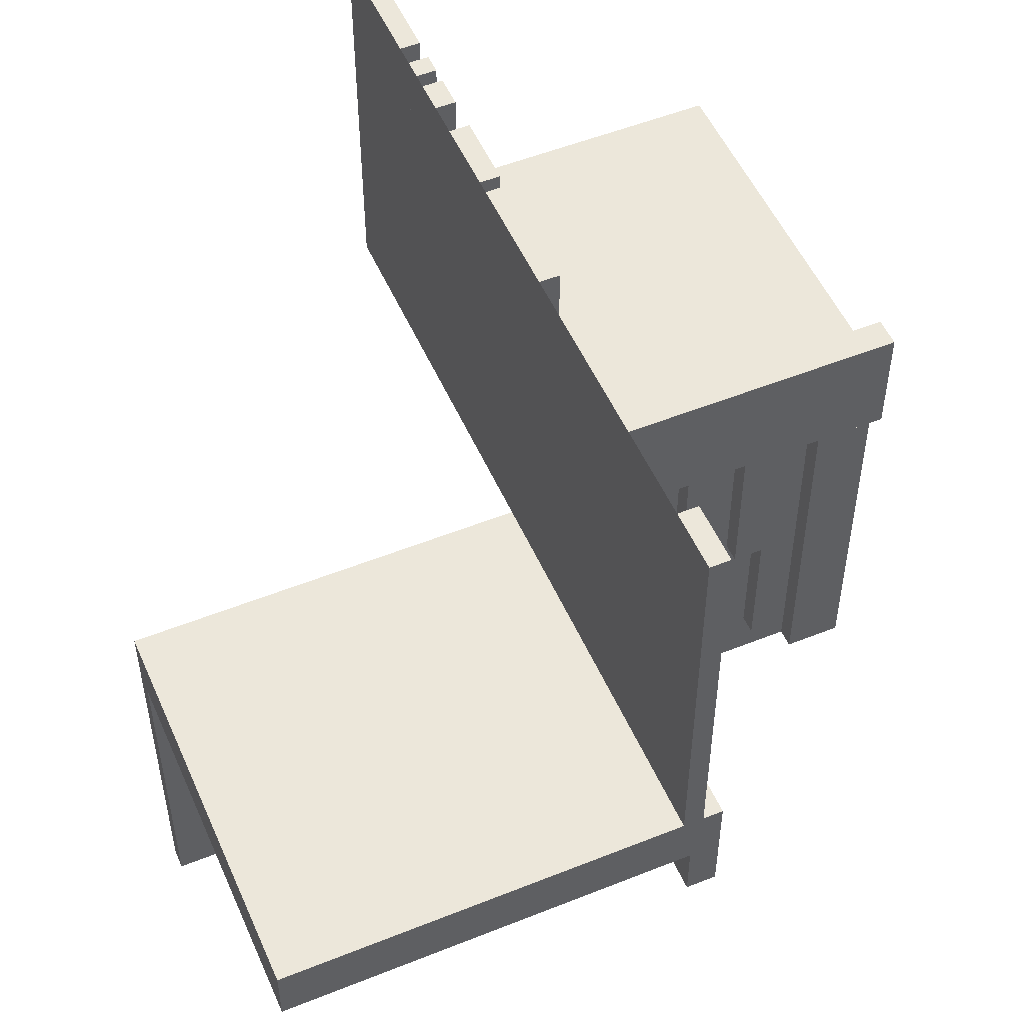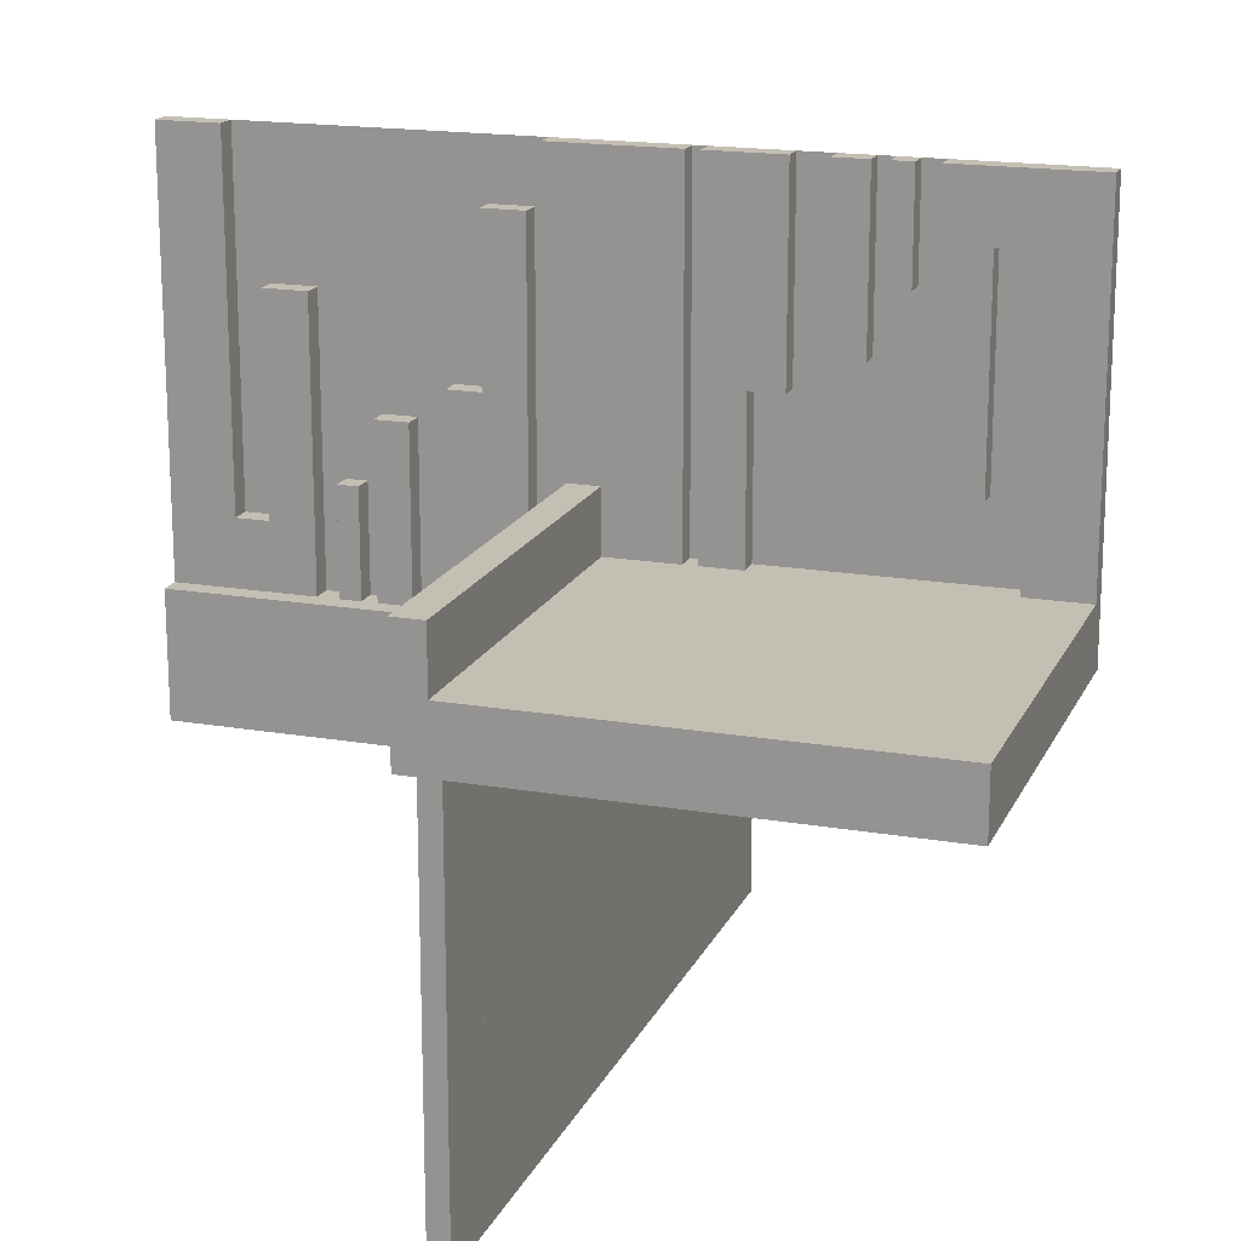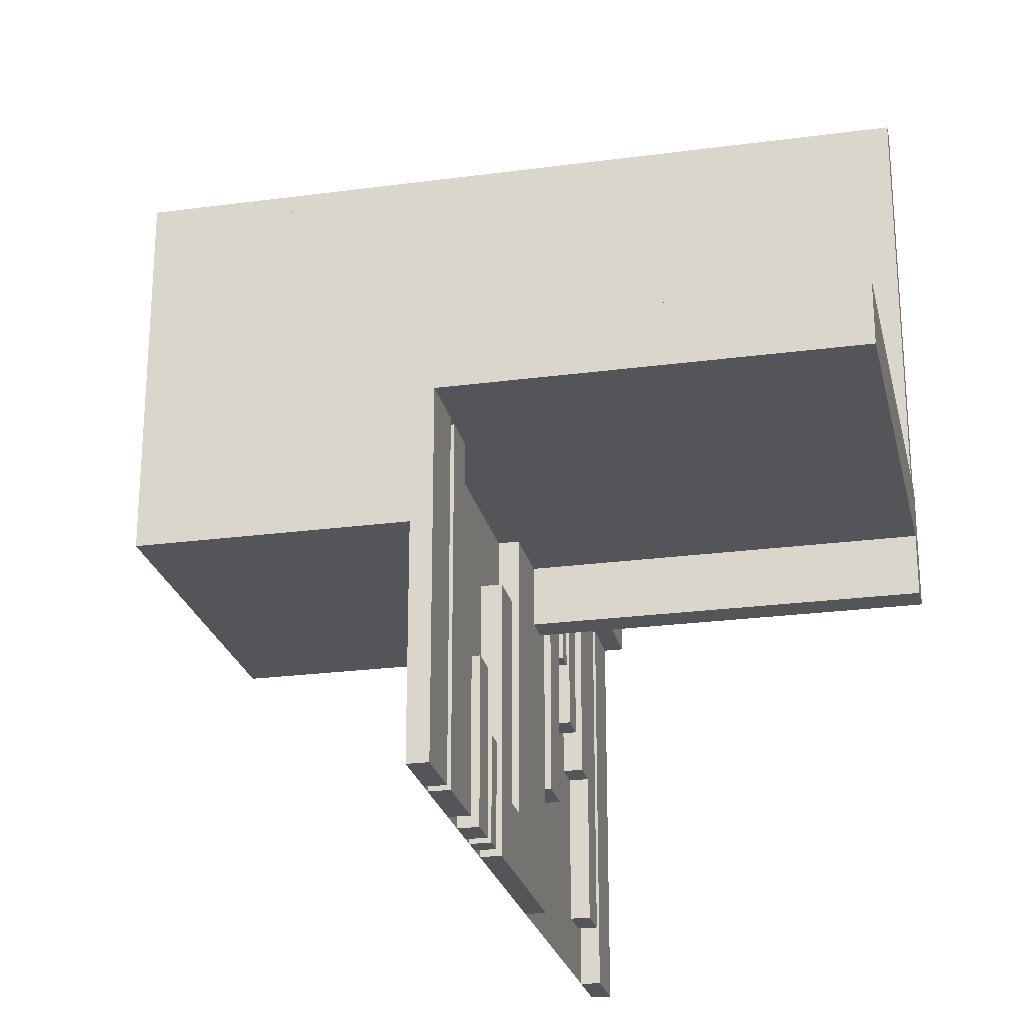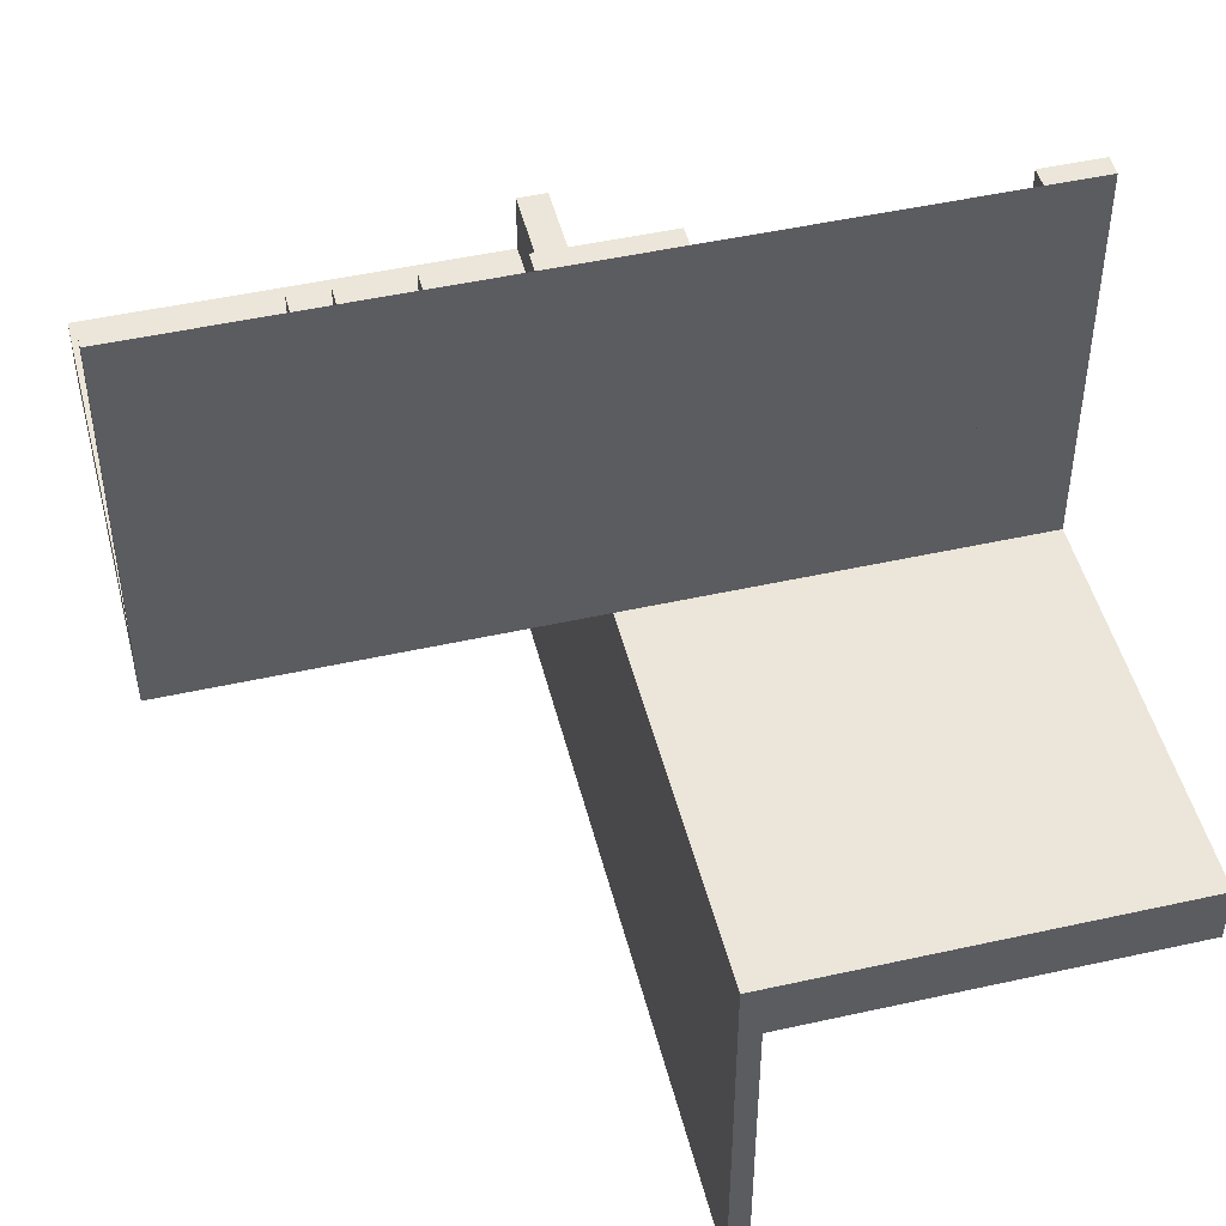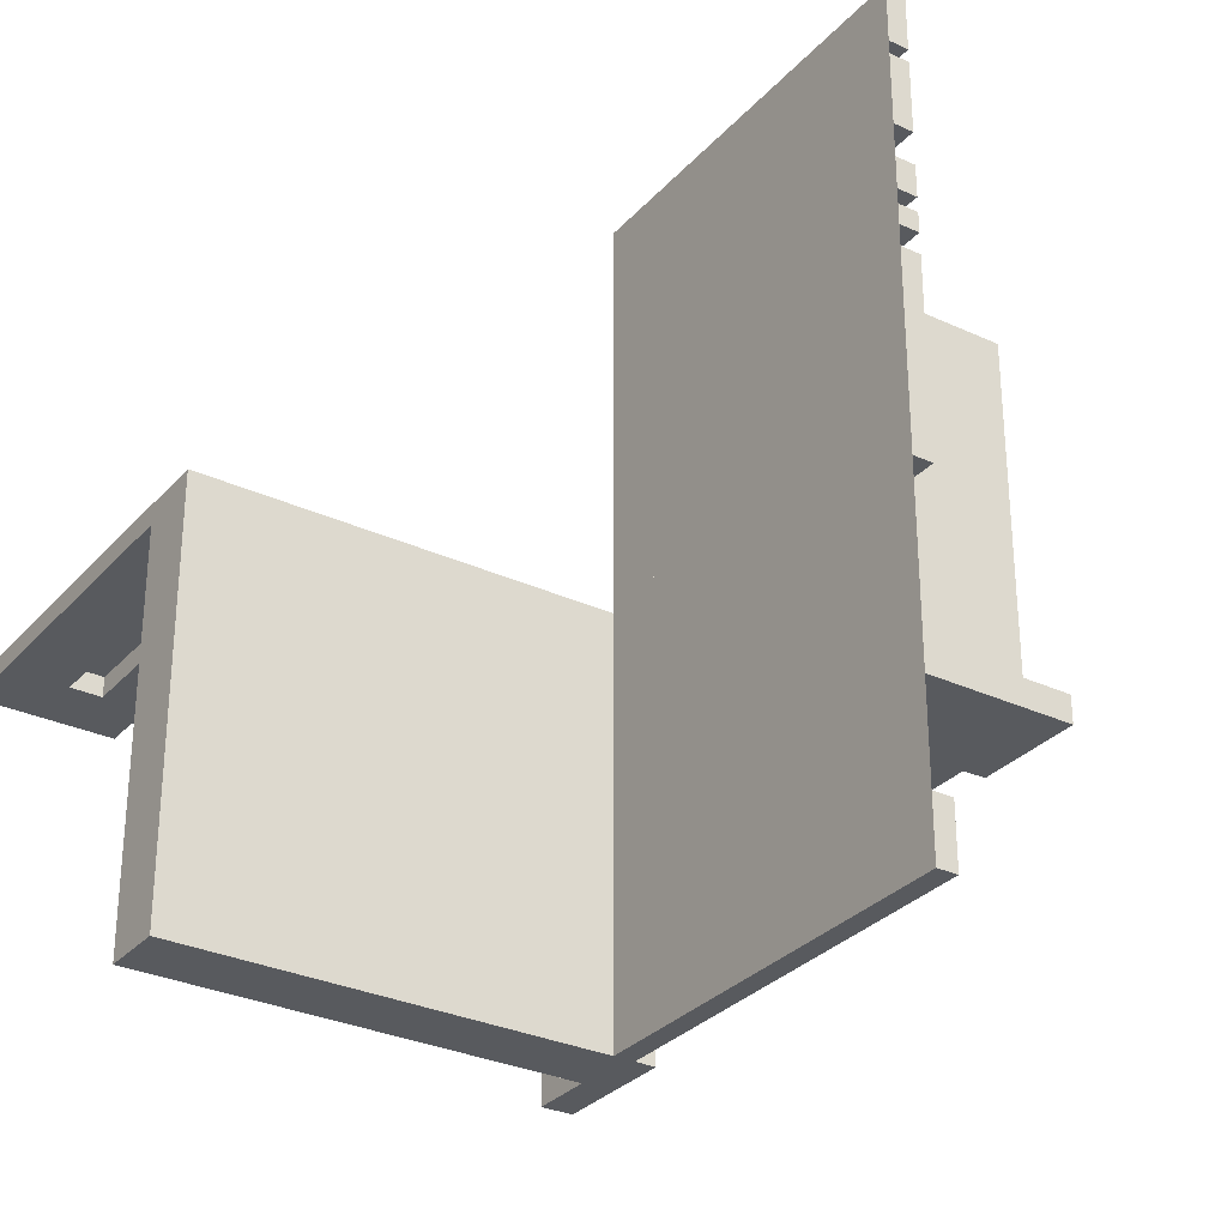
<metadata>
{"format":"obj","ext":"obj","renderer":"f3d","projection":"perspective","resolution":1024,"background":"white","views":[{"elev":52.2,"azim":-113.4,"up":"+Z"},{"elev":17.7,"azim":18.7,"up":"+Z"},{"elev":-24.2,"azim":-167.5,"up":"+Z"},{"elev":48.4,"azim":166.0,"up":"+Z"},{"elev":-30.6,"azim":146.3,"up":"+Y"}]}
</metadata>
<code>
v 0 0 0
v 0 0 -0.5
v 0 0 0.5
v 0 0.4085 -0.07099
v 0 0.4085 -0.5
v 0 -0.075 0
v 0 -0.075 -0.5
v 0 -0.075 -0.0791
v 0 0.1671 -0.5
v 0 0.1671 -0.1692
v 0 0.2371 -0.5
v 0 0.2371 -0.3
v 0 0.2771 -0.5
v 0 0.2771 -0.3
v 0 -0.3585 0
v 0 -0.3585 -0.429
v 0 -0.3585 -0.2384
v 0 -0.3185 0
v 0 -0.3185 -0.2384
v 0 -0.0125 -0.075
v 0 -0.0125 -0.15
v 0 -0.1143 0
v 0 -0.1143 -0.3308
v 0 -0.1143 -0.0791
v 0 -0.2184 0
v 0 -0.2184 -0.1262
v 0 -0.025 0
v 0 -0.025 0.5
v 0 -0.425 0
v 0 -0.425 -0.5
v 0 0.1935 -0.3738
v 0 0.1935 -0.5
v 0 -0.5 0
v 0 -0.5 -0.5
v 0 0.5 0
v 0 0.5 -0.075
v 0 0.5 -0.5
v 0 -0.1935 0
v 0 -0.1935 -0.1262
v 0 0.425 0
v 0 0.425 -0.5
v 0 0.2184 -0.3738
v 0 0.2184 -0.5
v 0 -0.05 0
v 0 -0.05 -0.15
v 0 0.1143 -0.5
v 0 0.1143 -0.4209
v 0 0.1143 -0.1692
v 0 0.3185 -0.2616
v 0 0.3185 -0.5
v 0 0.3585 -0.2616
v 0 0.3585 -0.07099
v 0 0.3585 -0.5
v 0 -0.2771 0
v 0 -0.2771 -0.2
v 0 -0.2371 0
v 0 -0.2371 -0.2
v 0 -0.1671 0
v 0 -0.1671 -0.3308
v 0 0.075 0
v 0 0.075 -0.5
v 0 0.075 -0.4209
v 0 -0.4085 0
v 0 -0.4085 -0.429
v 0.3065 0 0.5
v 0.3065 0 0.3738
v 0.3065 -0.025 0.5
v 0.3065 -0.025 0.3738
v -0.075 0 0
v -0.075 0 0.5
v -0.075 -0.025 0
v -0.075 -0.025 0.5
v -0.2816 0 0
v -0.2816 0 0.1262
v -0.2816 -0.025 0
v -0.2816 -0.025 0.1262
v -0.0125 0 0.15
v -0.0125 0 0.075
v -0.0125 -0.5 0.15
v -0.0125 -0.5 0.075
v -0.3857 0 0
v -0.3857 0 0.0791
v -0.3857 0 0.3308
v -0.3857 -0.025 0
v -0.3857 -0.025 0.0791
v -0.3857 -0.025 0.3308
v -0.1415 0 0
v -0.1415 0 0.2384
v -0.1415 0 0.429
v -0.1415 -0.025 0
v -0.1415 -0.025 0.2384
v -0.1415 -0.025 0.429
v -0.1815 0 0
v -0.1815 0 0.2384
v -0.1815 -0.025 0
v -0.1815 -0.025 0.2384
v 0.2229 0 0.3
v 0.2229 0 0.5
v 0.2229 -0.025 0.3
v 0.2229 -0.025 0.5
v 0.2629 0 0.3
v 0.2629 0 0.5
v 0.2629 -0.025 0.3
v 0.2629 -0.025 0.5
v -0.025 0 0
v -0.025 0 -0.5
v -0.025 0.4085 -0.07099
v -0.025 0.4085 -0.5
v -0.025 -0.075 0
v -0.025 -0.075 -0.5
v -0.025 -0.075 -0.0791
v -0.025 0.1671 -0.5
v -0.025 0.1671 -0.1692
v -0.025 0.2371 -0.5
v -0.025 0.2371 -0.3
v -0.025 0.2771 -0.5
v -0.025 0.2771 -0.3
v -0.025 -0.3585 0
v -0.025 -0.3585 -0.429
v -0.025 -0.3585 -0.2384
v -0.025 -0.3185 0
v -0.025 -0.3185 -0.2384
v -0.025 -0.1143 0
v -0.025 -0.1143 -0.3308
v -0.025 -0.1143 -0.0791
v -0.025 -0.2184 0
v -0.025 -0.2184 -0.1262
v -0.025 -0.425 0
v -0.025 -0.425 -0.5
v -0.025 0.1935 -0.3738
v -0.025 0.1935 -0.5
v -0.025 -0.5 0
v -0.025 -0.5 -0.5
v -0.025 0.5 0
v -0.025 0.5 -0.5
v -0.025 -0.1935 0
v -0.025 -0.1935 -0.1262
v -0.025 0.425 0
v -0.025 0.425 -0.5
v -0.025 0.2184 -0.3738
v -0.025 0.2184 -0.5
v -0.025 0.1143 -0.5
v -0.025 0.1143 -0.4209
v -0.025 0.1143 -0.1692
v -0.025 0.3185 -0.2616
v -0.025 0.3185 -0.5
v -0.025 0.3585 -0.2616
v -0.025 0.3585 -0.07099
v -0.025 0.3585 -0.5
v -0.025 -0.2771 0
v -0.025 -0.2771 -0.2
v -0.025 -0.2371 0
v -0.025 -0.2371 -0.2
v -0.025 -0.1671 0
v -0.025 -0.1671 -0.3308
v -0.025 0.075 0
v -0.025 0.075 -0.5
v -0.025 0.075 -0.4209
v -0.025 -0.4085 0
v -0.025 -0.4085 -0.429
v 0.3329 0 0.1692
v 0.3329 0 0.5
v 0.3329 -0.025 0.1692
v 0.3329 -0.025 0.5
v -0.425 0 0
v -0.425 0 0.0791
v -0.425 0 0.5
v -0.425 -0.025 0
v -0.425 -0.025 0.0791
v -0.425 -0.025 0.5
v 0.09154 0 0.5
v 0.09154 0 0.07099
v 0.09154 -0.025 0.5
v 0.09154 -0.025 0.07099
v -0.5 0 0
v -0.5 0 0.5
v -0.5 -0.0125 -0.075
v -0.5 -0.0125 -0.15
v -0.5 -0.025 0
v -0.5 -0.025 0.5
v -0.5 0.5 0
v -0.5 0.5 -0.075
v -0.5 -0.05 0
v -0.5 -0.05 -0.15
v 0.5 0 0
v 0.5 0 0.5
v 0.5 0 0.075
v 0.5 -0.025 0
v 0.5 -0.025 0.5
v 0.5 -0.5 0
v 0.5 -0.5 0.075
v -0.09154 0 0
v -0.09154 0 0.429
v -0.09154 -0.025 0
v -0.09154 -0.025 0.429
v 0.425 0 0
v 0.425 0 0.4209
v 0.425 0 0.5
v 0.425 -0.025 0
v 0.425 -0.025 0.4209
v 0.425 -0.025 0.5
v -0.3329 0 0
v -0.3329 0 0.3308
v -0.3329 -0.025 0
v -0.3329 -0.025 0.3308
v -0.2629 0 0
v -0.2629 0 0.2
v -0.2629 -0.025 0
v -0.2629 -0.025 0.2
v -0.2229 0 0
v -0.2229 0 0.2
v -0.2229 -0.025 0
v -0.2229 -0.025 0.2
v 0.1815 0 0.5
v 0.1815 0 0.2616
v 0.1815 -0.025 0.5
v 0.1815 -0.025 0.2616
v 0.1415 0 0.5
v 0.1415 0 0.07099
v 0.1415 0 0.2616
v 0.1415 -0.025 0.5
v 0.1415 -0.025 0.07099
v 0.1415 -0.025 0.2616
v 0.3857 0 0.1692
v 0.3857 0 0.4209
v 0.3857 0 0.5
v 0.3857 -0.025 0.1692
v 0.3857 -0.025 0.4209
v 0.3857 -0.025 0.5
v -0.05 0 0
v -0.05 0 0.15
v -0.05 -0.5 0
v -0.05 -0.5 0.15
v 0.2816 0 0.5
v 0.2816 0 0.3738
v 0.2816 -0.025 0.5
v 0.2816 -0.025 0.3738
v 0.075 0 0
v 0.075 0 0.5
v 0.075 -0.025 0
v 0.075 -0.025 0.5
v -0.3065 0 0
v -0.3065 0 0.1262
v -0.3065 -0.025 0
v -0.3065 -0.025 0.1262
f 178 177 20
f 20 21 178
f 182 36 20
f 20 177 182
f 20 36 35
f 35 44 20
f 21 20 45
f 44 45 20
f 178 21 45
f 45 184 178
f 182 181 35
f 35 36 182
f 45 44 183
f 183 184 45
f 182 177 181
f 183 181 177
f 178 184 177
f 183 177 184
f 181 183 44
f 44 35 181
f 1 3 176
f 176 175 1
f 83 203 202
f 202 81 83
f 203 205 204
f 204 202 203
f 205 86 84
f 84 204 205
f 86 83 81
f 81 84 86
f 203 83 86
f 86 205 203
f 202 84 81
f 84 202 204
f 94 88 87
f 87 93 94
f 88 91 90
f 90 87 88
f 91 96 95
f 95 90 91
f 96 94 93
f 93 95 96
f 88 94 96
f 96 91 88
f 87 95 93
f 95 87 90
f 242 244 245
f 245 243 242
f 244 75 76
f 76 245 244
f 75 73 74
f 74 76 75
f 73 242 243
f 243 74 73
f 244 242 73
f 73 75 244
f 245 74 243
f 74 245 76
f 207 211 210
f 210 206 207
f 211 213 212
f 212 210 211
f 213 209 208
f 208 212 213
f 209 207 206
f 206 208 209
f 211 207 209
f 209 213 211
f 210 208 206
f 208 210 212
f 165 168 169
f 169 166 165
f 168 84 85
f 85 169 168
f 84 81 82
f 82 85 84
f 81 165 166
f 166 82 81
f 168 165 81
f 81 84 168
f 169 82 166
f 82 169 85
f 89 193 192
f 192 87 89
f 193 195 194
f 194 192 193
f 195 92 90
f 90 194 195
f 92 89 87
f 87 90 92
f 193 89 92
f 92 195 193
f 192 90 87
f 90 192 194
f 176 167 165
f 165 175 176
f 167 170 168
f 168 165 167
f 170 180 179
f 179 168 170
f 180 176 175
f 175 179 180
f 167 176 180
f 180 170 167
f 165 179 175
f 179 165 168
f 70 3 1
f 1 69 70
f 3 28 27
f 27 1 3
f 28 72 71
f 71 27 28
f 72 70 69
f 69 71 72
f 3 70 72
f 72 28 3
f 1 71 69
f 71 1 27
f 35 181 175
f 175 1 35
f 181 175 1
f 1 35 181
f 77 78 80
f 80 79 77
f 187 191 80
f 80 78 187
f 80 191 190
f 190 232 80
f 79 80 233
f 232 233 80
f 77 79 233
f 233 231 77
f 187 185 190
f 190 191 187
f 233 232 230
f 230 231 233
f 187 78 185
f 230 185 78
f 77 231 78
f 230 78 231
f 185 230 232
f 232 190 185
f 33 34 2
f 2 1 33
f 23 59 58
f 58 22 23
f 59 155 154
f 154 58 59
f 155 124 123
f 123 154 155
f 124 23 22
f 22 123 124
f 59 23 124
f 124 155 59
f 58 123 22
f 123 58 154
f 19 17 15
f 15 18 19
f 17 120 118
f 118 15 17
f 120 122 121
f 121 118 120
f 122 19 18
f 18 121 122
f 17 19 122
f 122 120 17
f 15 121 18
f 121 15 118
f 38 136 137
f 137 39 38
f 136 126 127
f 127 137 136
f 126 25 26
f 26 127 126
f 25 38 39
f 39 26 25
f 136 38 25
f 25 126 136
f 137 26 39
f 26 137 127
f 57 55 54
f 54 56 57
f 55 151 150
f 150 54 55
f 151 153 152
f 152 150 151
f 153 57 56
f 56 152 153
f 55 57 153
f 153 151 55
f 54 152 56
f 152 54 150
f 6 109 111
f 111 8 6
f 109 123 125
f 125 111 109
f 123 22 24
f 24 125 123
f 22 6 8
f 8 24 22
f 109 6 22
f 22 123 109
f 111 24 8
f 24 111 125
f 16 64 63
f 63 15 16
f 64 160 159
f 159 63 64
f 160 119 118
f 118 159 160
f 119 16 15
f 15 118 119
f 64 16 119
f 119 160 64
f 63 118 15
f 118 63 159
f 2 7 6
f 6 1 2
f 7 110 109
f 109 6 7
f 110 106 105
f 105 109 110
f 106 2 1
f 1 105 106
f 7 2 106
f 106 110 7
f 6 105 1
f 105 6 109
f 30 34 33
f 33 29 30
f 34 133 132
f 132 33 34
f 133 129 128
f 128 132 133
f 129 30 29
f 29 128 129
f 34 30 129
f 129 133 34
f 33 128 29
f 128 33 132
f 190 185 1
f 1 33 190
f 185 1 33
f 33 190 185
f 33 190 185
f 185 1 33
f 62 158 157
f 157 61 62
f 158 143 142
f 142 157 158
f 143 47 46
f 46 142 143
f 47 62 61
f 61 46 47
f 158 62 47
f 47 143 158
f 157 46 61
f 46 157 142
f 46 9 10
f 10 48 46
f 9 112 113
f 113 10 9
f 112 142 144
f 144 113 112
f 142 46 48
f 48 144 142
f 9 46 142
f 142 112 9
f 10 144 48
f 144 10 113
f 31 130 131
f 131 32 31
f 130 140 141
f 141 131 130
f 140 42 43
f 43 141 140
f 42 31 32
f 32 43 42
f 130 31 42
f 42 140 130
f 131 43 32
f 43 131 141
f 11 13 14
f 14 12 11
f 13 116 117
f 117 14 13
f 116 114 115
f 115 117 116
f 114 11 12
f 12 115 114
f 13 11 114
f 114 116 13
f 14 115 12
f 115 14 117
f 50 53 51
f 51 49 50
f 53 149 147
f 147 51 53
f 149 146 145
f 145 147 149
f 146 50 49
f 49 145 146
f 53 50 146
f 146 149 53
f 51 145 49
f 145 51 147
f 53 5 4
f 4 52 53
f 5 108 107
f 107 4 5
f 108 149 148
f 148 107 108
f 149 53 52
f 52 148 149
f 5 53 149
f 149 108 5
f 4 148 52
f 148 4 107
f 2 37 35
f 35 1 2
f 2 61 60
f 60 1 2
f 61 157 156
f 156 60 61
f 157 106 105
f 105 156 157
f 106 2 1
f 1 105 106
f 61 2 106
f 106 157 61
f 60 105 1
f 105 60 156
f 41 37 35
f 35 40 41
f 37 135 134
f 134 35 37
f 135 139 138
f 138 134 135
f 139 41 40
f 40 138 139
f 37 41 139
f 139 135 37
f 35 138 40
f 138 35 134
f 65 67 68
f 68 66 65
f 67 236 237
f 237 68 67
f 236 234 235
f 235 237 236
f 234 65 66
f 66 235 234
f 67 65 234
f 234 236 67
f 68 235 66
f 235 68 237
f 198 201 200
f 200 197 198
f 201 229 228
f 228 200 201
f 229 226 225
f 225 228 229
f 226 198 197
f 197 225 226
f 201 198 226
f 226 229 201
f 200 225 197
f 225 200 228
f 224 161 162
f 162 226 224
f 161 163 164
f 164 162 161
f 163 227 229
f 229 164 163
f 227 224 226
f 226 229 227
f 161 224 227
f 227 163 161
f 162 229 226
f 229 162 164
f 215 220 218
f 218 214 215
f 220 223 221
f 221 218 220
f 223 217 216
f 216 221 223
f 217 215 214
f 214 216 217
f 220 215 217
f 217 223 220
f 218 216 214
f 216 218 221
f 101 97 98
f 98 102 101
f 97 99 100
f 100 98 97
f 99 103 104
f 104 100 99
f 103 101 102
f 102 104 103
f 97 101 103
f 103 99 97
f 98 104 102
f 104 98 100
f 219 172 171
f 171 218 219
f 172 174 173
f 173 171 172
f 174 222 221
f 221 173 174
f 222 219 218
f 218 221 222
f 172 219 222
f 222 174 172
f 171 221 218
f 221 171 173
f 185 196 198
f 198 186 185
f 196 199 201
f 201 198 196
f 199 188 189
f 189 201 199
f 188 185 186
f 186 189 188
f 196 185 188
f 188 199 196
f 198 189 186
f 189 198 201
f 238 1 3
f 3 239 238
f 1 27 28
f 28 3 1
f 27 240 241
f 241 28 27
f 240 238 239
f 239 241 240
f 1 238 240
f 240 27 1
f 3 241 239
f 241 3 28
f 224 161 162
f 162 226 224
f 161 163 164
f 164 162 161
f 163 227 229
f 229 164 163
f 227 224 226
f 226 229 227
f 161 224 227
f 227 163 161
f 162 229 226
f 229 162 164
f 215 220 218
f 218 214 215
f 220 223 221
f 221 218 220
f 223 217 216
f 216 221 223
f 217 215 214
f 214 216 217
f 220 215 217
f 217 223 220
f 218 216 214
f 216 218 221
f 101 97 98
f 98 102 101
f 97 99 100
f 100 98 97
f 99 103 104
f 104 100 99
f 103 101 102
f 102 104 103
f 97 101 103
f 103 99 97
f 98 104 102
f 104 98 100
f 219 172 171
f 171 218 219
f 172 174 173
f 173 171 172
f 174 222 221
f 221 173 174
f 222 219 218
f 218 221 222
f 172 219 222
f 222 174 172
f 171 221 218
f 221 171 173
f 185 196 198
f 198 186 185
f 196 199 201
f 201 198 196
f 199 188 189
f 189 201 199
f 188 185 186
f 186 189 188
f 196 185 188
f 188 199 196
f 198 189 186
f 189 198 201
f 238 1 3
f 3 239 238
f 1 27 28
f 28 3 1
f 27 240 241
f 241 28 27
f 240 238 239
f 239 241 240
f 1 238 240
f 240 27 1
f 3 241 239
f 241 3 28
f 185 1 3
f 3 186 185

</code>
